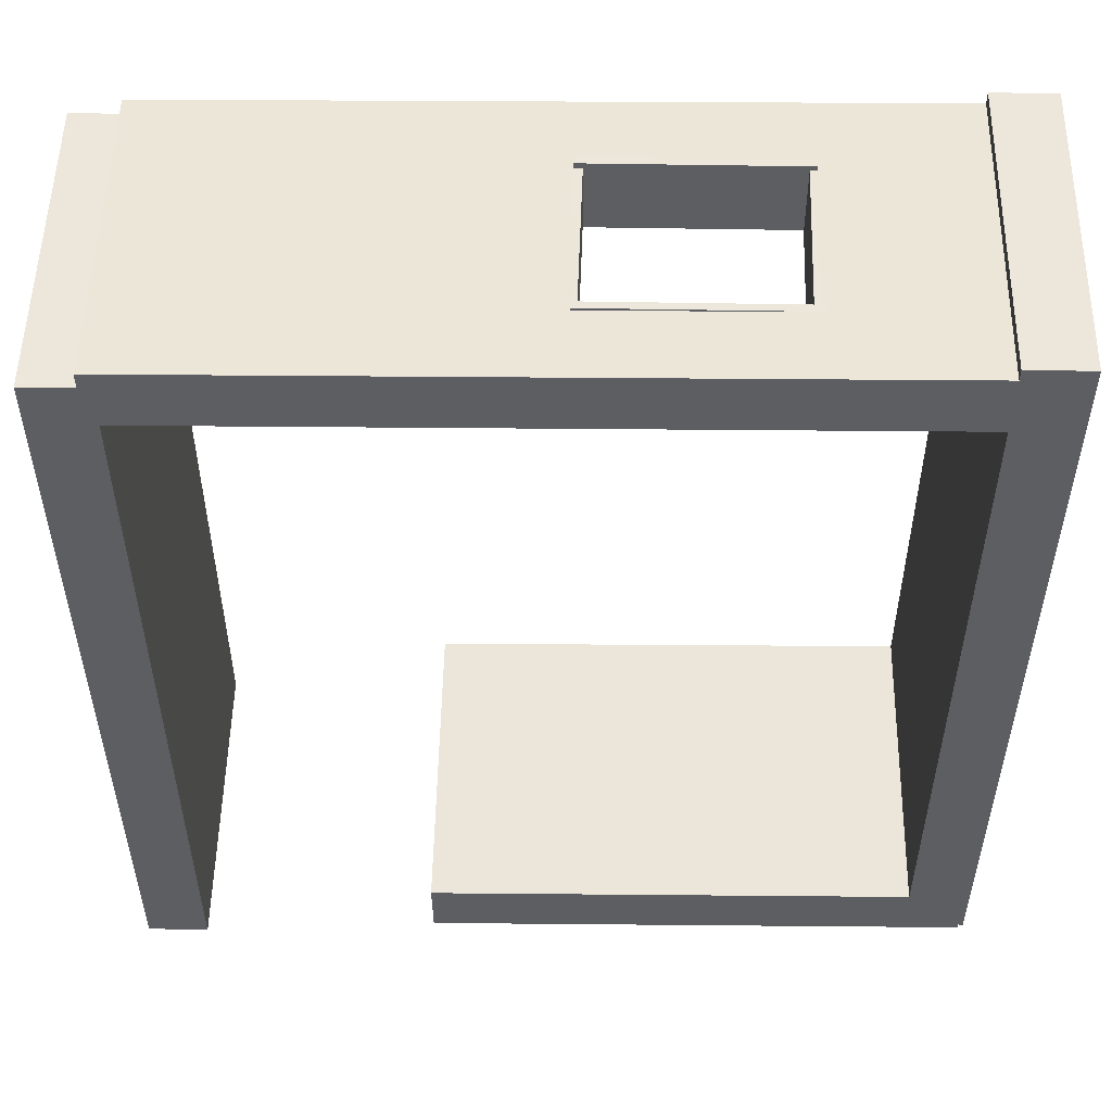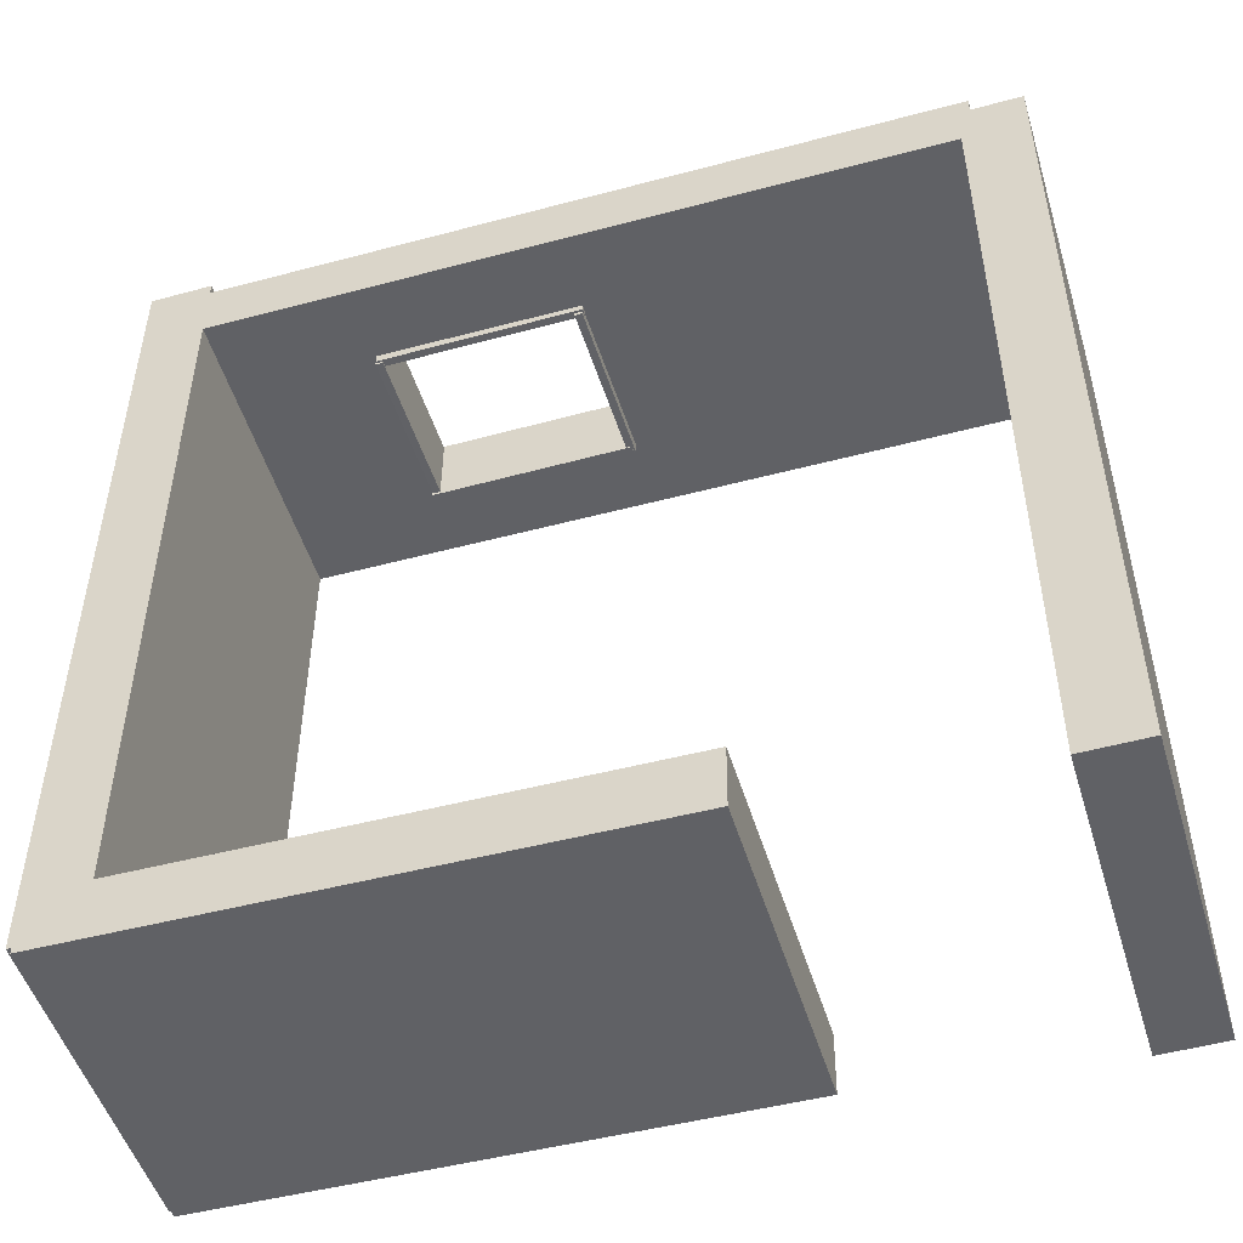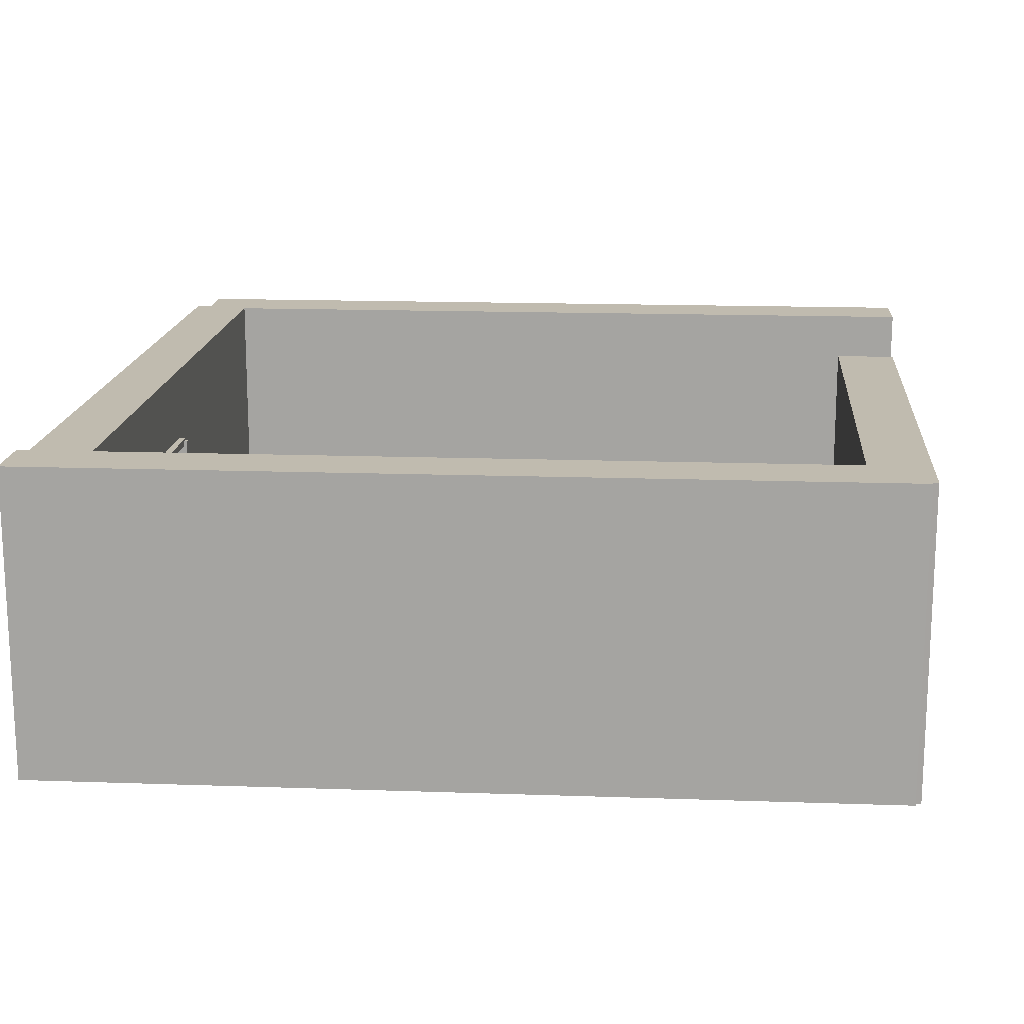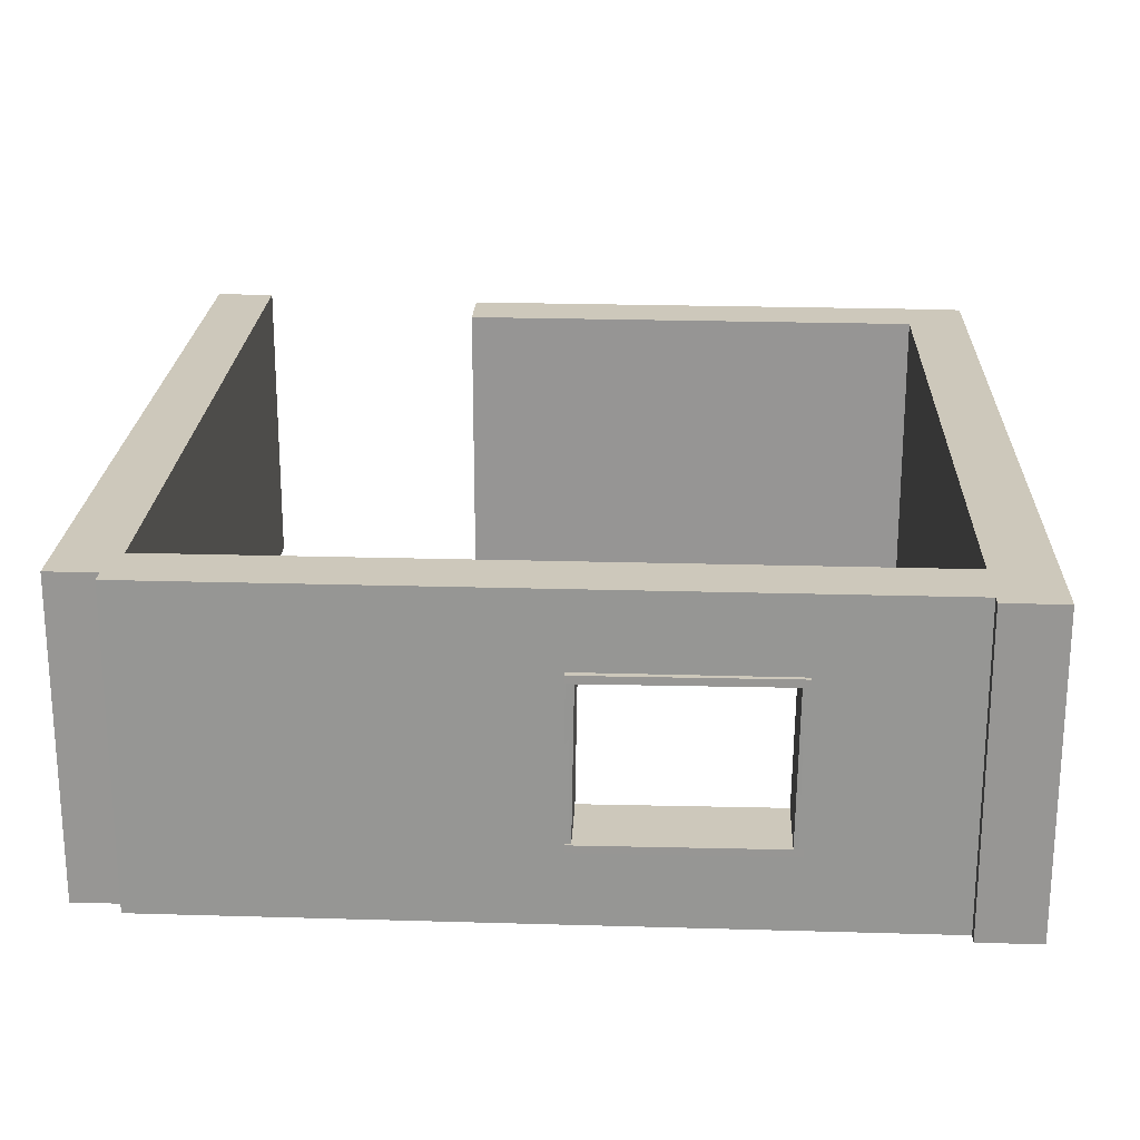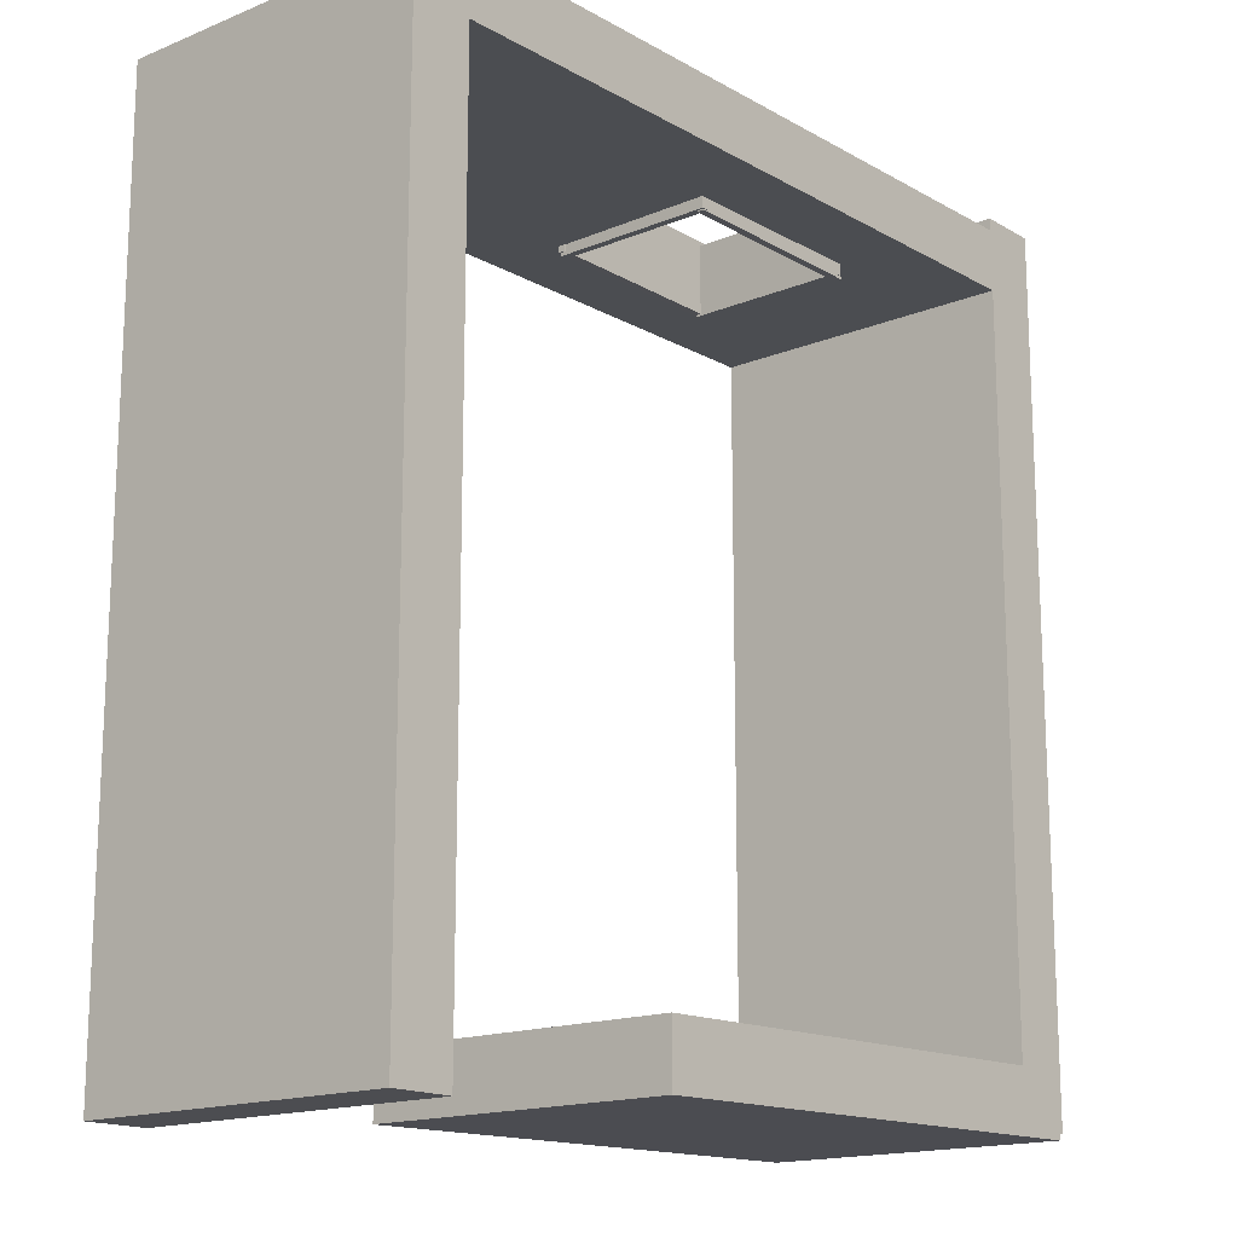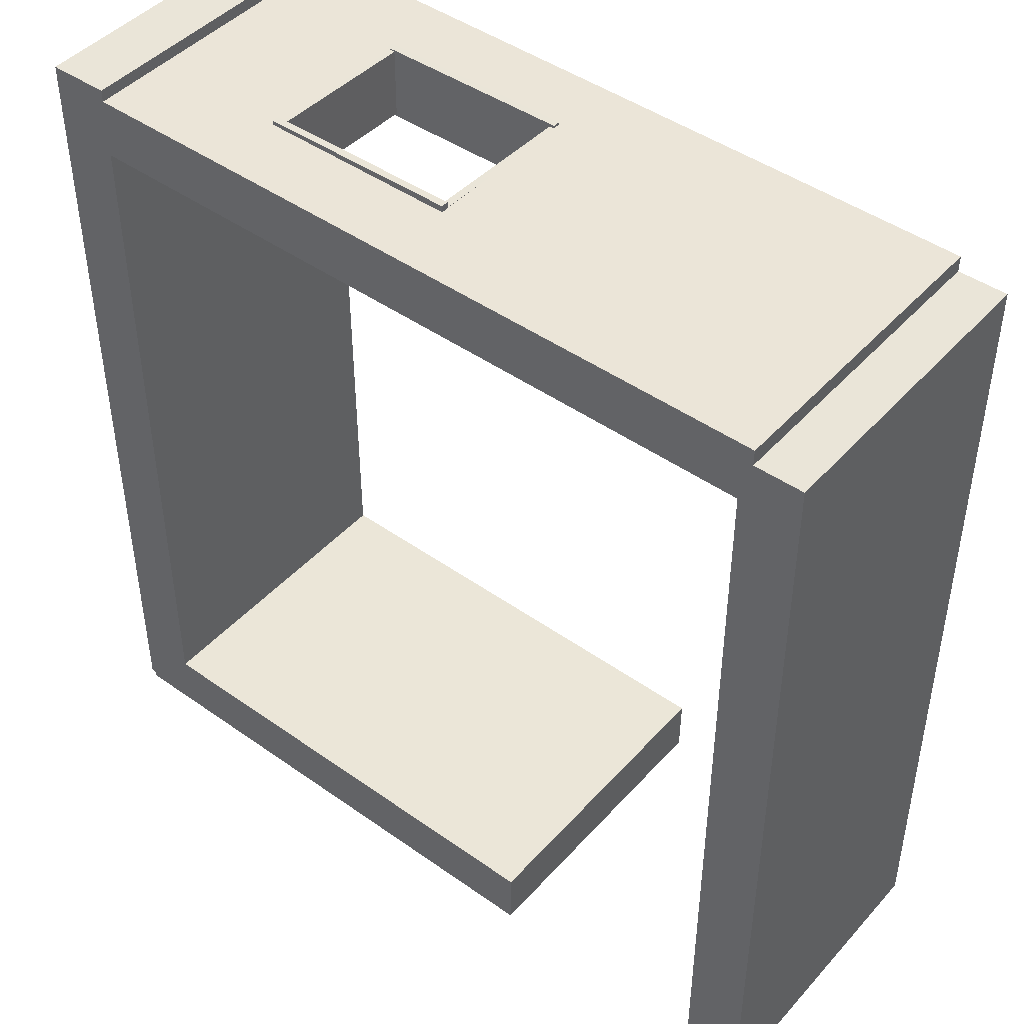
<metadata>
{"format":"obj","ext":"obj","renderer":"f3d","projection":"perspective","resolution":1024,"background":"white","views":[{"elev":52.4,"azim":1.1,"up":"+Z"},{"elev":-50.4,"azim":-163.3,"up":"+Z"},{"elev":16.1,"azim":94.1,"up":"+Y"},{"elev":21.9,"azim":2.3,"up":"+Y"},{"elev":-16.1,"azim":-49.9,"up":"+Z"},{"elev":45.1,"azim":-141.2,"up":"+Z"}]}
</metadata>
<code>
o Cube_Cube.105
v 219.5 -3.661 231.7
v 219.5 -3.661 225.8
v 235.1 -3.661 225.8
v 235.1 -3.661 231.7
v 219.5 -3.084 231.7
v 219.5 -3.084 225.8
v 235.1 -3.084 225.8
v 235.1 -3.084 231.7
f 5 6 2 1
f 6 7 3 2
f 7 8 4 3
f 8 5 1 4
f 1 2 3 4
f 8 7 6 5
o CellWall1_Cube.010
v 246.4 -9.143 232.7
v 246.4 -9.143 166.7
v 251.1 -9.143 166.7
v 251.1 -9.143 232.7
v 246.4 14.97 232.7
v 246.4 14.97 166.7
v 251.1 14.97 166.7
v 251.1 14.97 232.7
f 13 14 10 9
f 14 15 11 10
f 15 16 12 11
f 16 13 9 12
f 9 10 11 12
f 16 15 14 13
o FloatingFloor_Cube.011
v 249.8 -9.143 231.8
v 189.7 -9.143 231.1
v 189.8 -9.143 226.4
v 249.9 -9.143 227.1
v 249.8 14.97 231.8
v 189.7 14.97 231.1
v 189.8 14.97 226.4
v 249.9 14.97 227.1
v 249.8 2.913 231.8
v 219.8 14.97 231.5
v 189.7 2.913 231.1
v 219.8 -9.143 231.5
v 189.8 14.97 228.8
v 189.8 2.913 226.4
v 189.8 -9.143 228.8
v 219.8 14.97 226.7
v 249.9 2.913 227.1
v 219.8 -9.143 226.7
v 249.8 14.97 229.4
v 249.8 -9.143 229.4
v 219.8 14.97 229.1
v 219.8 -9.143 229.1
v 249.8 2.913 229.4
v 219.8 2.913 226.7
v 189.8 2.913 228.8
v 219.8 2.913 231.5
v 249.8 8.942 231.8
v 204.8 14.97 231.3
v 189.7 -3.115 231.1
v 234.8 -9.143 231.6
v 189.8 14.97 227.6
v 189.8 -3.115 226.4
v 189.8 -9.143 229.9
v 234.8 14.97 226.9
v 249.9 -3.115 227.1
v 204.8 -9.143 226.6
v 249.8 14.97 230.6
v 249.9 -9.143 228.3
v 249.8 -3.115 231.8
v 234.8 14.97 231.6
v 189.7 8.942 231.1
v 204.8 -9.143 231.3
v 189.8 14.97 229.9
v 189.8 8.942 226.4
v 189.8 -9.143 227.6
v 204.8 14.97 226.6
v 249.9 8.942 227.1
v 234.8 -9.143 226.9
v 249.9 14.97 228.3
v 249.8 -9.143 230.6
v 219.8 14.97 230.3
v 219.8 14.97 227.9
v 234.8 14.97 229.3
v 204.8 14.97 228.9
v 219.8 -9.143 227.9
v 219.8 -9.143 230.3
v 234.8 -9.143 229.3
v 204.8 -9.143 228.9
v 249.8 -3.115 229.4
v 249.8 8.942 229.4
v 249.9 2.913 228.3
v 249.8 2.913 230.6
v 219.8 -3.115 226.7
v 219.8 8.942 226.7
v 204.8 2.913 226.6
v 234.8 2.913 226.9
v 189.8 -3.115 228.8
v 189.8 8.942 228.8
v 189.8 2.913 229.9
v 189.8 2.913 227.6
v 219.8 -3.115 231.5
v 219.8 8.942 231.5
v 234.8 2.913 231.6
v 204.8 2.913 231.3
v 204.8 8.942 231.3
v 234.8 8.942 231.6
v 234.8 -3.115 231.6
v 189.8 8.942 227.6
v 189.8 8.942 229.9
v 189.8 -3.115 229.9
v 234.8 8.942 226.9
v 204.8 8.942 226.6
v 204.8 -3.115 226.6
v 249.8 8.942 230.6
v 249.9 8.942 228.3
v 249.9 -3.115 228.3
v 204.8 -9.143 230.1
v 234.8 -9.143 230.5
v 234.8 -9.143 228.1
v 204.8 14.97 227.7
v 234.8 14.97 228.1
v 234.8 14.97 230.5
v 204.8 14.97 230.1
v 204.8 -9.143 227.7
v 249.8 -3.115 230.6
v 234.8 -3.115 226.9
v 189.8 -3.115 227.6
v 204.8 -3.115 231.3
f 114 45 18 58
f 113 48 19 61
f 112 51 20 64
f 111 55 17 66
f 110 61 19 52
f 109 59 22 44
f 108 67 26 56
f 107 68 37 69
f 106 47 29 70
f 105 71 34 64
f 104 72 38 73
f 103 49 31 74
f 102 75 36 54
f 101 76 39 77
f 100 43 25 78
f 99 79 34 52
f 98 80 40 81
f 97 63 33 82
f 96 83 31 49
f 95 84 41 85
f 94 60 30 86
f 93 87 28 46
f 91 57 27 90
f 88 91 90 42
f 26 44 91 88
f 44 22 57 91
f 43 92 89 25
f 21 56 92 43
f 56 26 88 92
f 55 93 46 17
f 25 89 93 55
f 84 94 86 41
f 29 47 94 84
f 47 23 60 94
f 57 95 85 27
f 22 59 95 57
f 59 29 84 95
f 45 96 49 18
f 27 85 96 45
f 85 41 83 96
f 32 50 97 80
f 50 24 63 97
f 60 98 81 30
f 23 62 98 60
f 62 32 80 98
f 48 99 52 19
f 30 81 99 48
f 81 40 79 99
f 76 100 78 39
f 35 53 100 76
f 53 21 43 100
f 63 101 77 33
f 24 65 101 63
f 65 35 76 101
f 51 102 54 20
f 33 77 102 51
f 77 39 75 102
f 72 103 74 38
f 28 58 103 72
f 58 18 49 103
f 66 104 73 36
f 17 46 104 66
f 46 28 72 104
f 54 105 64 20
f 36 73 105 54
f 73 38 71 105
f 68 106 70 37
f 32 62 106 68
f 62 23 47 106
f 65 107 69 35
f 24 50 107 65
f 50 32 68 107
f 53 108 56 21
f 35 69 108 53
f 69 37 67 108
f 67 109 44 26
f 37 70 109 67
f 70 29 59 109
f 71 110 52 34
f 38 74 110 71
f 74 31 61 110
f 75 111 66 36
f 39 78 111 75
f 78 25 55 111
f 79 112 64 34
f 82 33 51 112
f 83 113 61 31
f 41 86 113 83
f 86 30 48 113
f 87 114 58 28
f 42 90 114 87
f 90 27 45 114
o CellWall4_Cube.012
v 250.7 -9.143 171
v 208.9 -9.143 170.3
v 209 -9.143 165.6
v 250.7 -9.143 166.3
v 250.7 14.97 171
v 208.9 14.97 170.3
v 209 14.97 165.6
v 250.7 14.97 166.3
f 119 120 116 115
f 120 121 117 116
f 121 122 118 117
f 122 119 115 118
f 115 116 117 118
f 122 121 120 119
o CellWall3_Cube.013
v 185.9 -9.143 229.9
v 185.9 -9.143 163.8
v 190.7 -9.143 163.8
v 190.7 -9.143 229.9
v 185.9 14.97 229.9
v 185.9 14.97 163.8
v 190.7 14.97 163.8
v 190.7 14.97 229.9
f 127 128 124 123
f 128 129 125 124
f 129 130 126 125
f 130 127 123 126
f 123 124 125 126
f 130 129 128 127
o Cube.001_Cube.106
v 219.5 8.661 232
v 219.5 8.661 226.2
v 235.1 8.661 226.2
v 235.1 8.661 232
v 219.5 9.238 232
v 219.5 9.238 226.2
v 235.1 9.238 226.2
v 235.1 9.238 232
f 135 136 132 131
f 136 137 133 132
f 137 138 134 133
f 138 135 131 134
f 131 132 133 134
f 138 137 136 135
o Cube.002_Cube.107
v 235 -3.757 231.5
v 235 -3.682 226
v 235.3 9.076 226.1
v 235.2 9.001 231.6
v 234.4 -3.75 231.5
v 234.5 -3.675 226
v 234.7 9.083 226.1
v 234.6 9.008 231.6
f 143 144 140 139
f 144 145 141 140
f 145 146 142 141
f 146 143 139 142
f 139 140 141 142
f 146 145 144 143
o Cube.003_Cube.109
v 219.9 -3.757 231.4
v 220 -3.682 225.9
v 220.2 9.076 226
v 220.1 9.001 231.5
v 219.4 -3.75 231.4
v 219.4 -3.675 225.9
v 219.6 9.083 226
v 219.6 9.008 231.5
f 151 152 148 147
f 152 153 149 148
f 153 154 150 149
f 154 151 147 150
f 147 148 149 150
f 154 153 152 151

</code>
